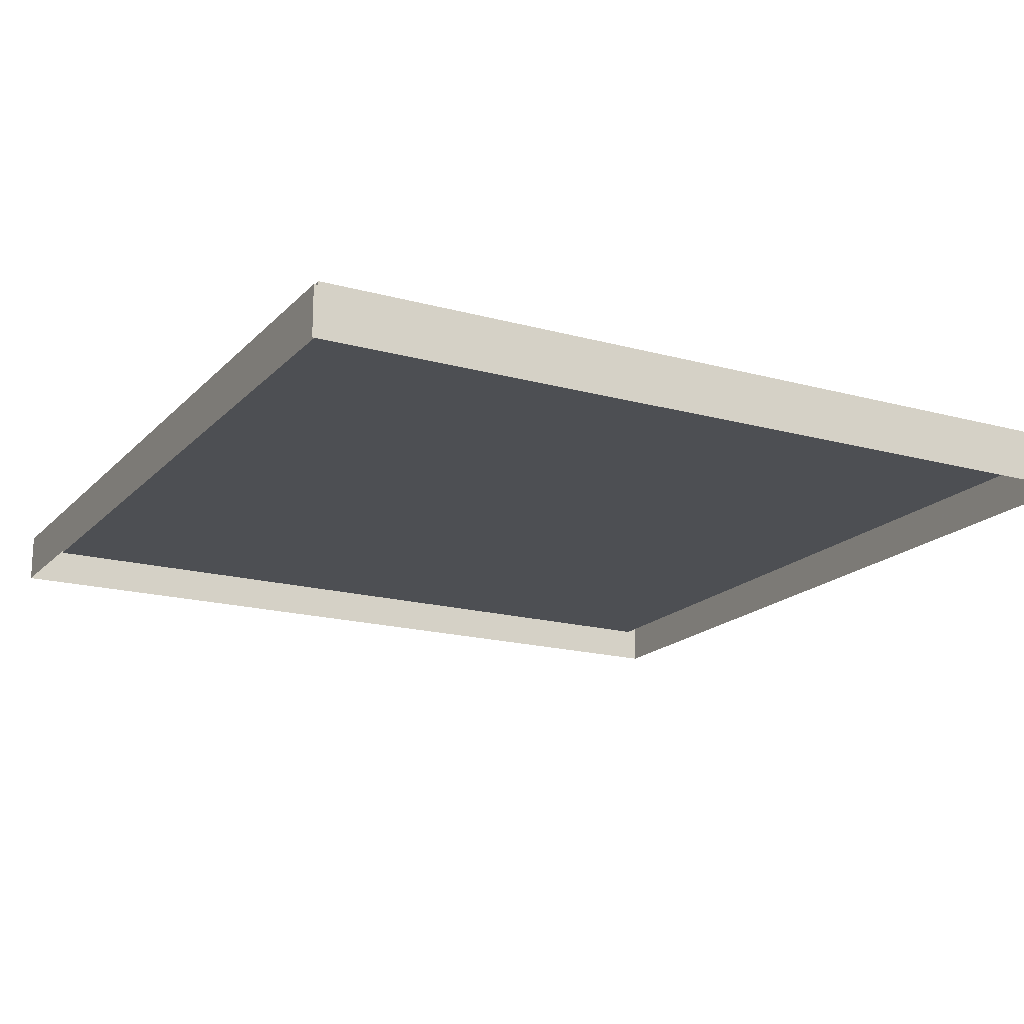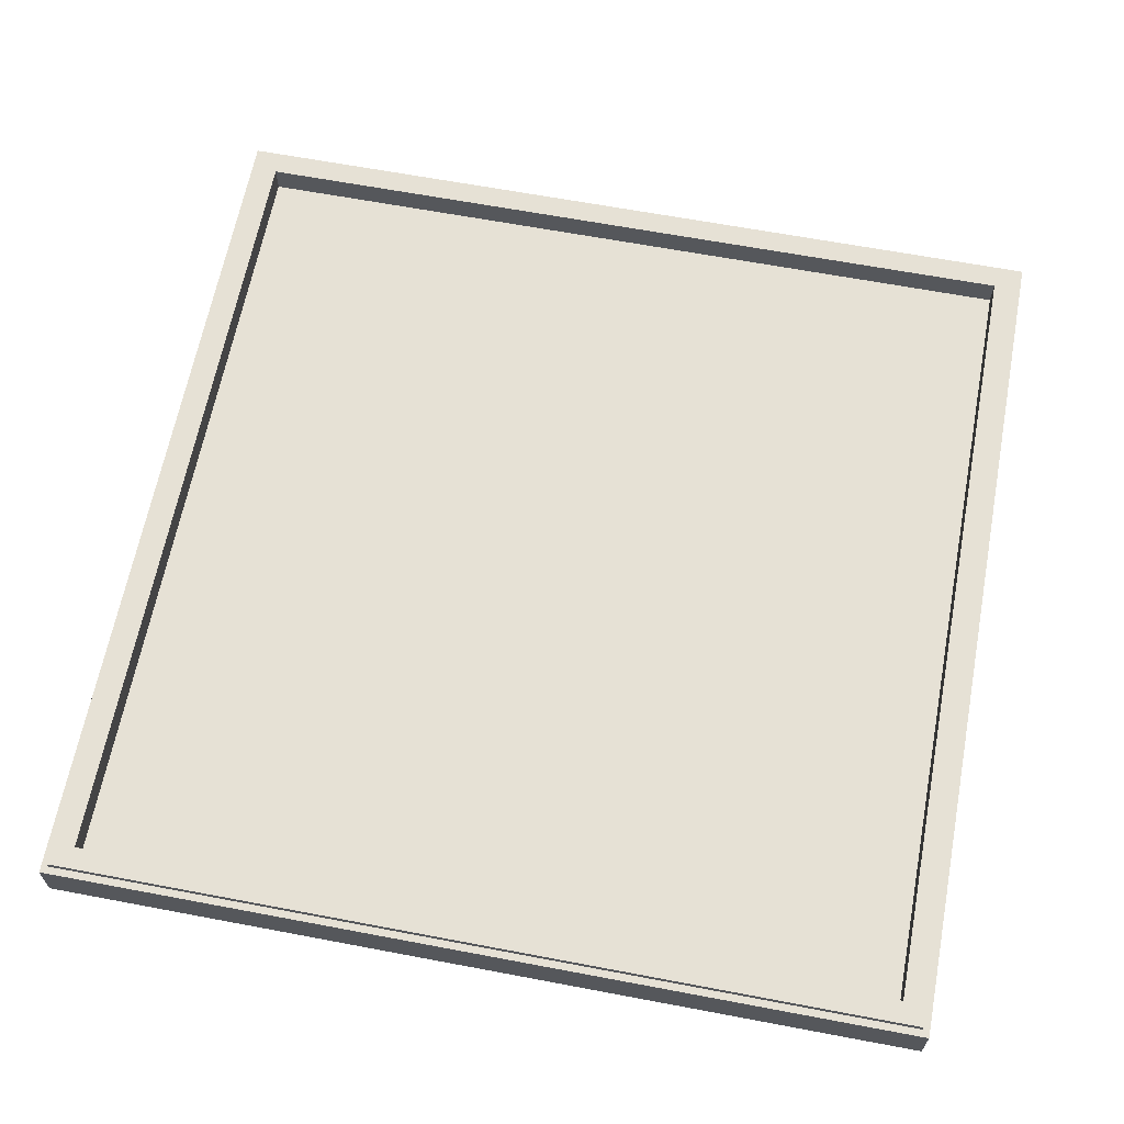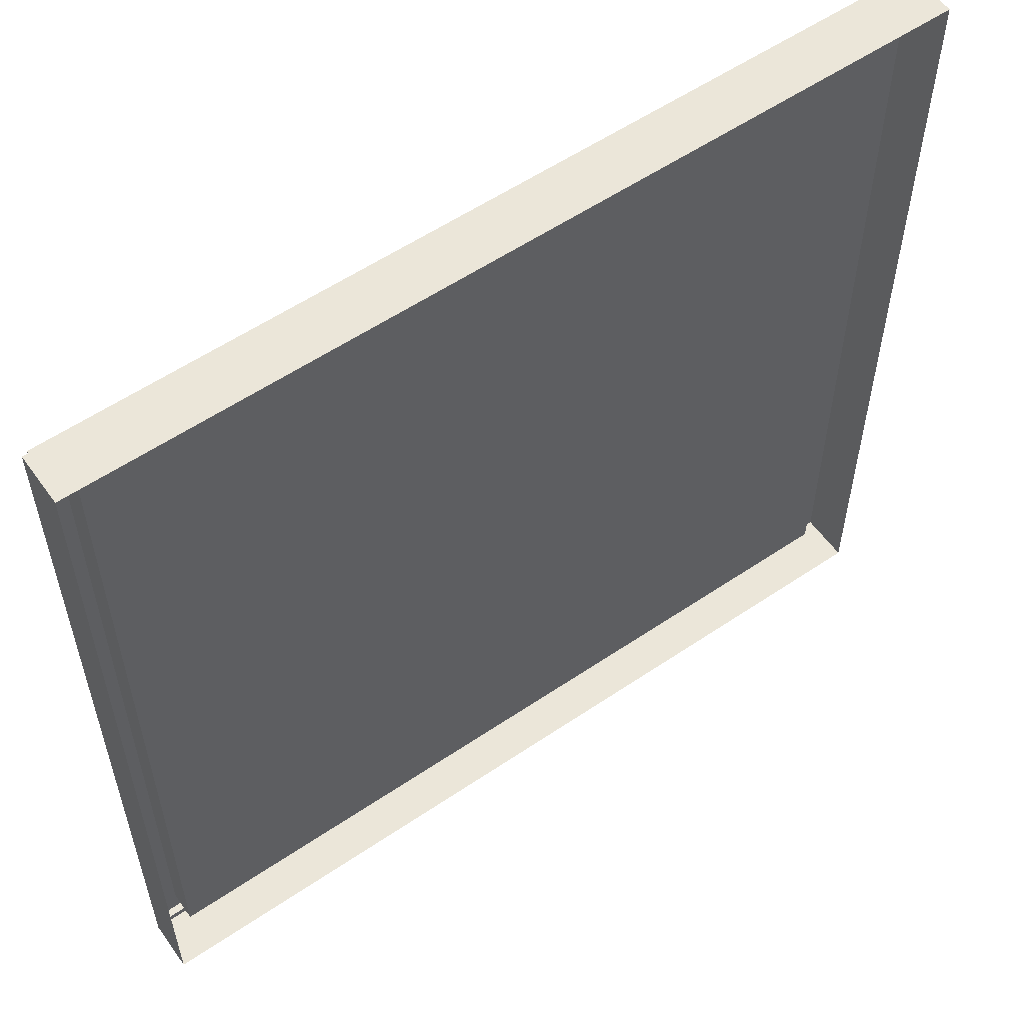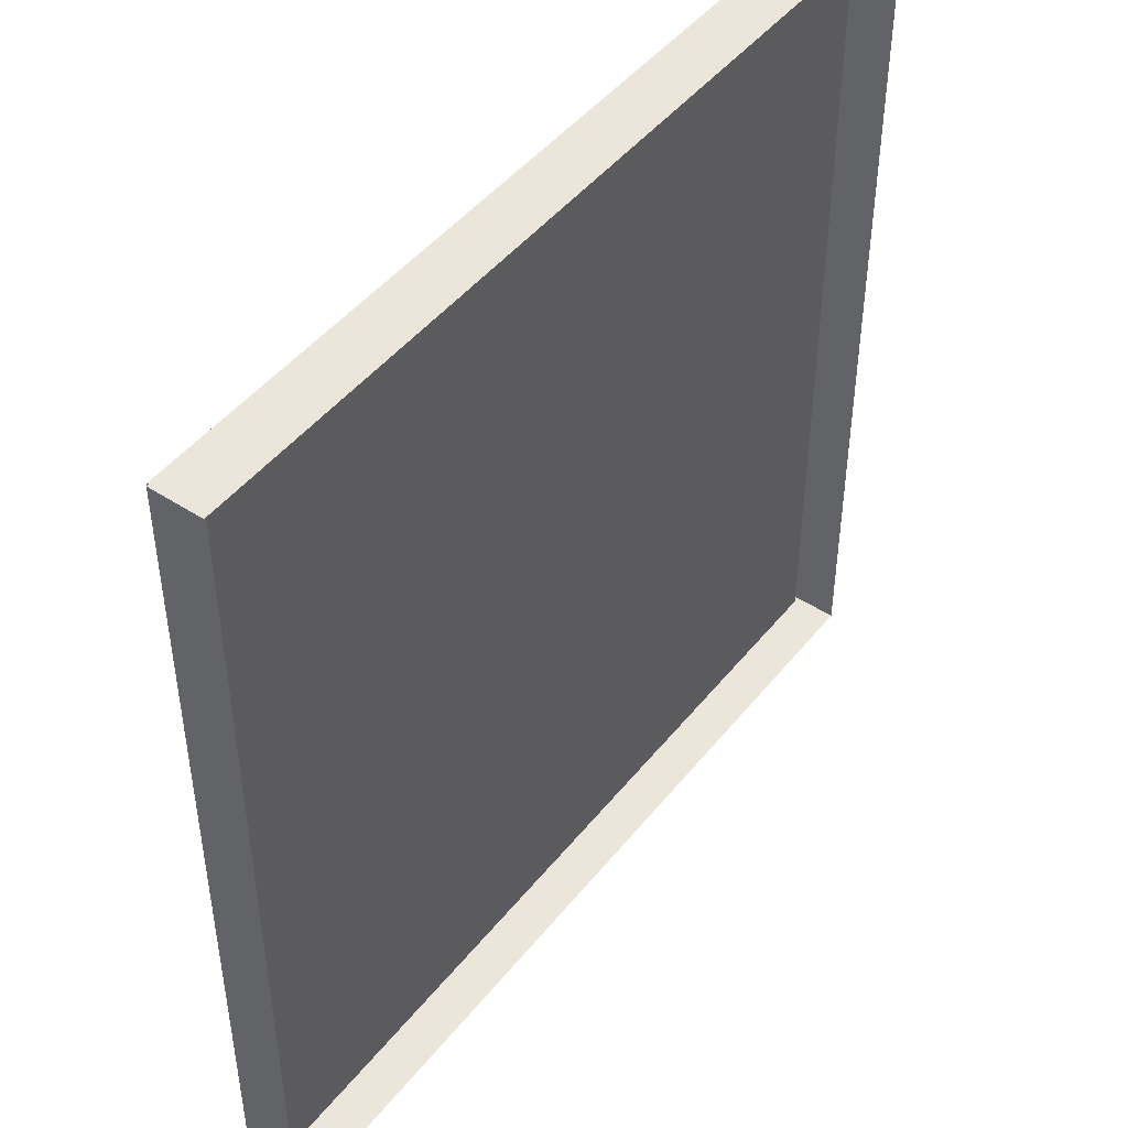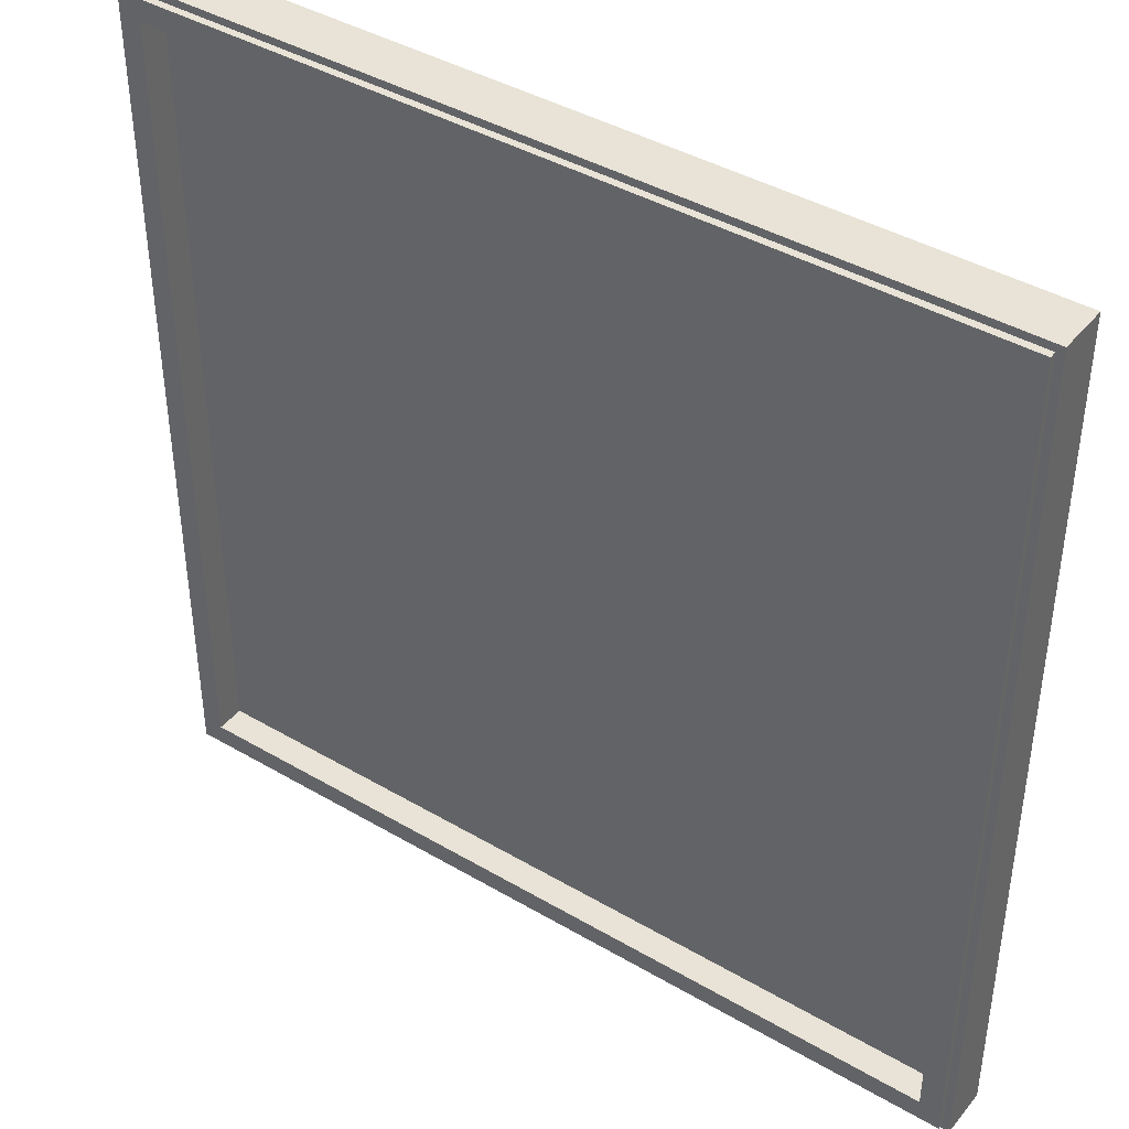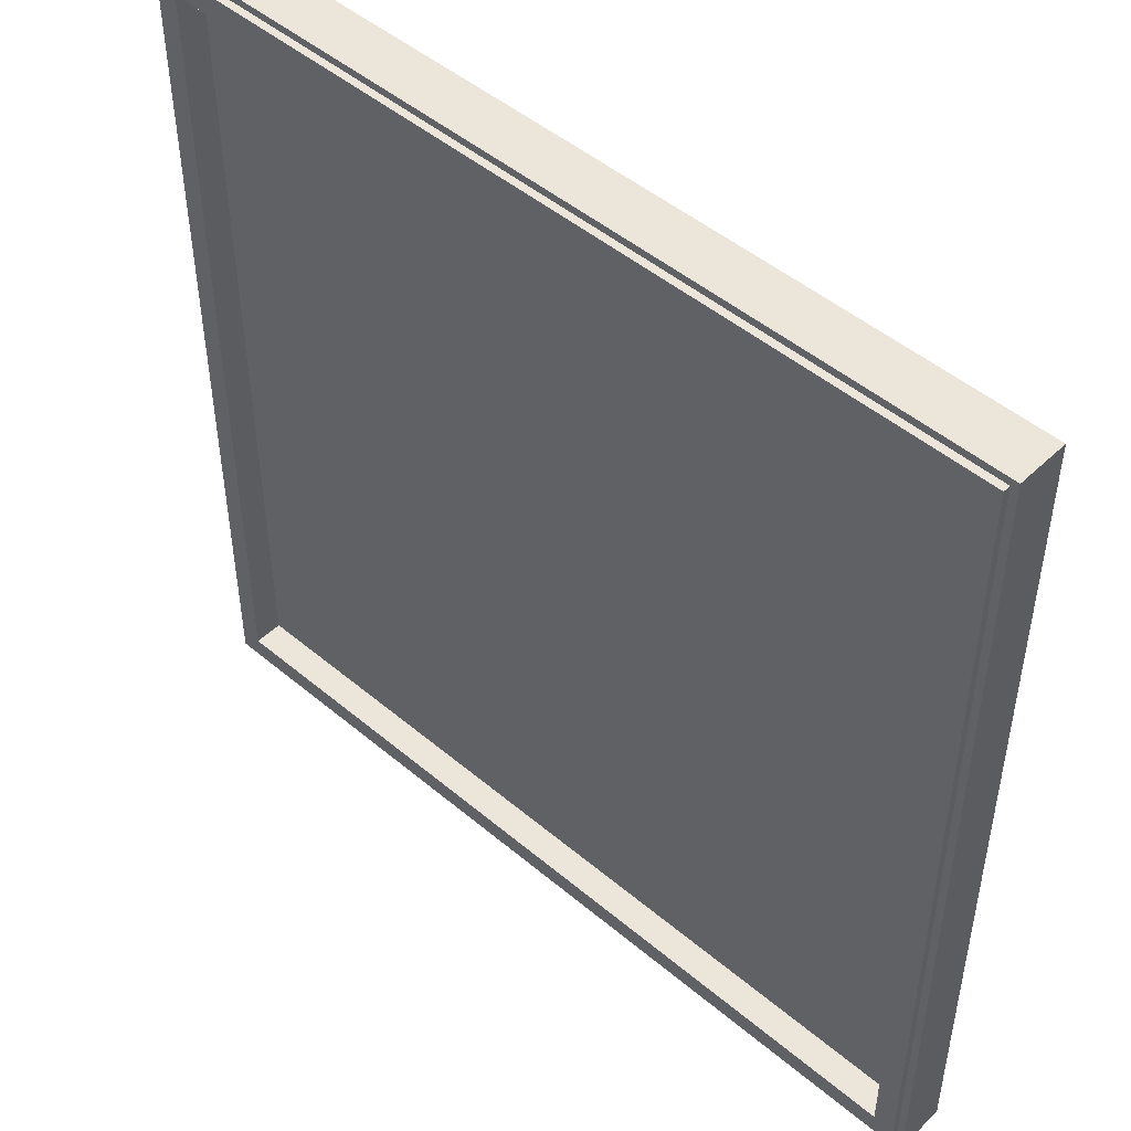
<metadata>
{"format":"obj","ext":"obj","renderer":"f3d","projection":"perspective","resolution":1024,"background":"white","views":[{"elev":-17.8,"azim":-28.5,"up":"+Y"},{"elev":64.2,"azim":-169.2,"up":"+Y"},{"elev":57.0,"azim":-35.2,"up":"+Z"},{"elev":46.9,"azim":-53.5,"up":"+Z"},{"elev":41.4,"azim":-144.6,"up":"+Z"},{"elev":48.4,"azim":-136.8,"up":"+Z"}]}
</metadata>
<code>
v -2.8 0.2 2.8
v 2.8 0.2 2.8
v 2.8 0.2 -2.8
v -2.8 0.2 -2.8
v -2.8 0.2 2.8
v -2.8 0.4 2.8
v 2.8 0.4 2.8
v 2.8 0.2 2.8
v -2.8 0.2 -2.8
v -2.8 0.4 -2.8
v -2.8 0.4 2.8
v -2.8 0.2 2.8
v 2.8 0.2 -2.8
v 2.8 0.4 -2.8
v -2.8 0.4 -2.8
v -2.8 0.2 -2.8
v 2.8 0.2 2.8
v 2.8 0.4 2.8
v 2.8 0.4 -2.8
v 2.8 0.2 -2.8
v 2.95 0.4 2.95
v 2.8 0.4 2.8
v -2.8 0.4 2.8
v -2.95 0.4 2.95
v -2.95 0.4 2.95
v -2.8 0.4 2.8
v -2.8 0.4 -2.8
v -2.95 0.4 -2.95
v -2.95 0.4 -2.95
v -2.8 0.4 -2.8
v 2.8 0.4 -2.8
v 2.95 0.4 -2.95
v 2.95 0.4 -2.95
v 2.8 0.4 -2.8
v 2.8 0.4 2.8
v 2.95 0.4 2.95
v -2.95 0.35 2.95
v -2.95 0.4 2.95
v 2.95 0.4 2.95
v 2.95 0.35 2.95
v -2.95 0.35 -2.95
v -2.95 0.4 -2.95
v -2.95 0.4 2.95
v -2.95 0.35 2.95
v 2.95 0.35 -2.95
v 2.95 0.4 -2.95
v -2.95 0.4 -2.95
v -2.95 0.35 -2.95
v 2.95 0.35 2.95
v 2.95 0.4 2.95
v 2.95 0.4 -2.95
v 2.95 0.35 -2.95
v 3 0.35 3
v 2.95 0.35 2.95
v -2.95 0.35 2.95
v -3 0.35 3
v -3 0.35 3
v -2.95 0.35 2.95
v -2.95 0.35 -2.95
v -3 0.35 -3
v -3 0.35 -3
v -2.95 0.35 -2.95
v 2.95 0.35 -2.95
v 3 0.35 -3
v 3 0.35 -3
v 2.95 0.35 -2.95
v 2.95 0.35 2.95
v 3 0.35 3
v -3 0 3
v -3 0.35 3
v 3 0.35 3
v 3 0 3
v -3 0 -3
v -3 0.35 -3
v -3 0.35 3
v -3 0 3
v 3 0 -3
v 3 0.35 -3
v -3 0.35 -3
v -3 0 -3
v 3 0 3
v 3 0.35 3
v 3 0.35 -3
v 3 0 -3
g mesh7378395
f 1 2 3
f 3 4 1
f 5 6 7
f 7 8 5
f 9 10 11
f 11 12 9
f 13 14 15
f 15 16 13
f 17 18 19
f 19 20 17
f 21 22 23
f 23 24 21
f 25 26 27
f 27 28 25
f 29 30 31
f 31 32 29
f 33 34 35
f 35 36 33
g mesh7378397
f 37 39 38
f 39 37 40
f 41 43 42
f 43 41 44
f 45 47 46
f 47 45 48
f 49 51 50
f 51 49 52
f 53 54 55
f 55 56 53
f 57 58 59
f 59 60 57
f 61 62 63
f 63 64 61
f 65 66 67
f 67 68 65
g mesh7378399
f 69 71 70
f 71 69 72
f 73 75 74
f 75 73 76
f 77 79 78
f 79 77 80
f 81 83 82
f 83 81 84

</code>
